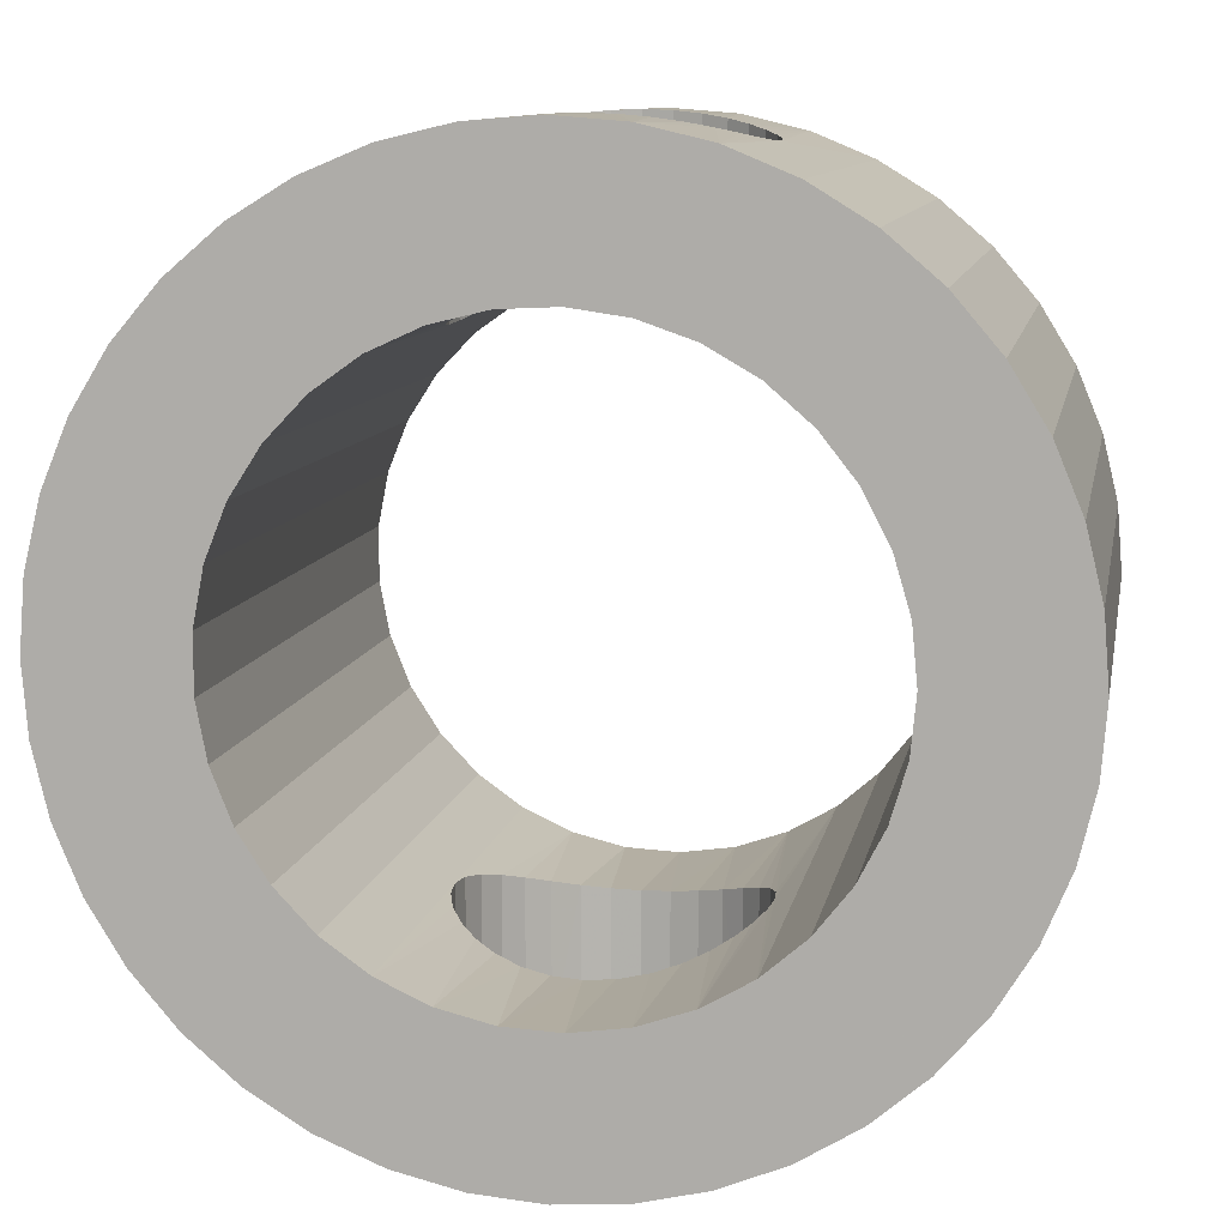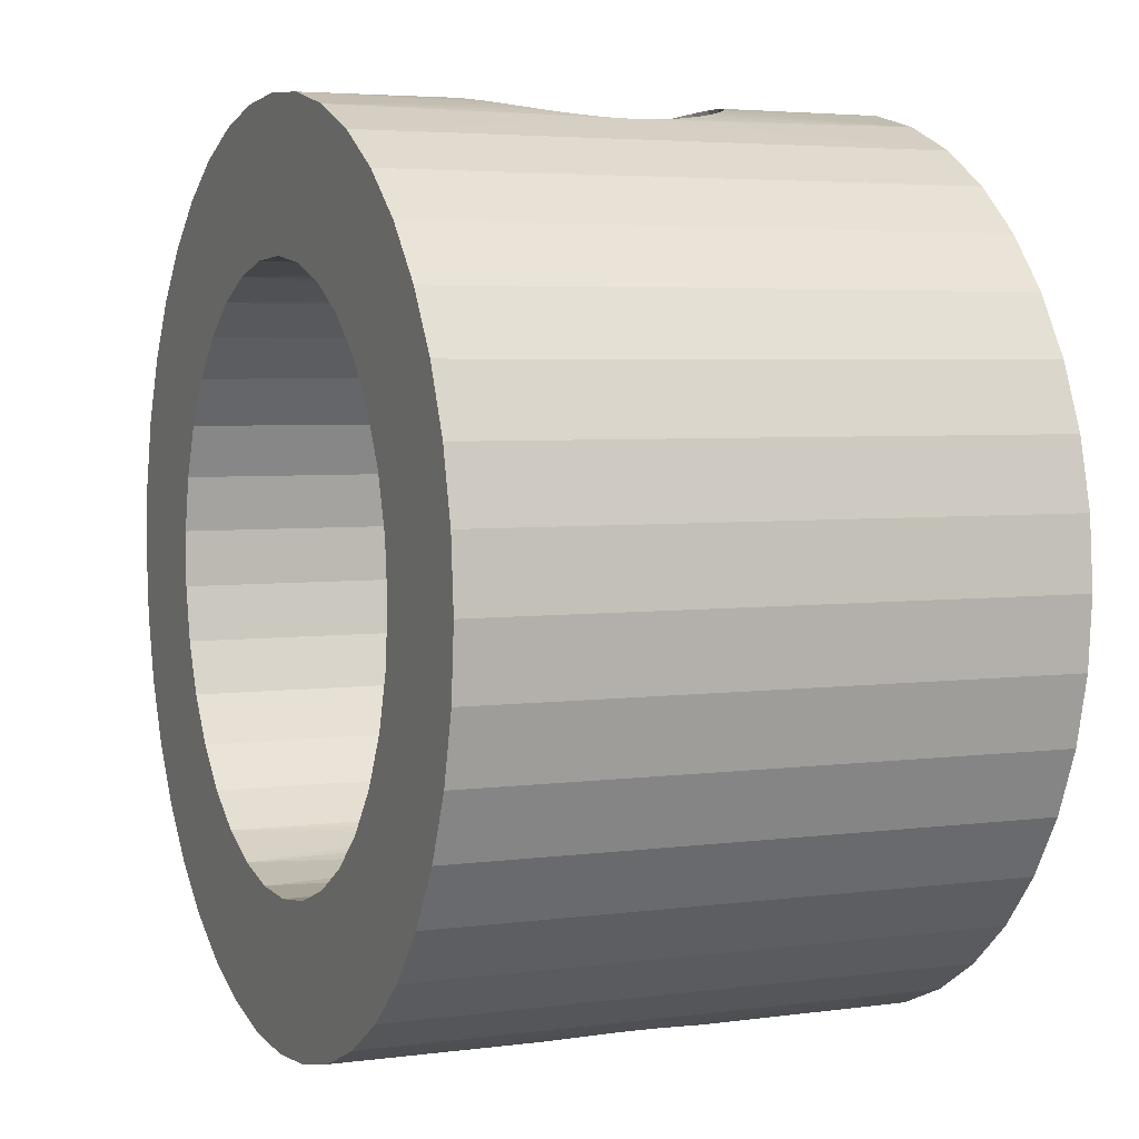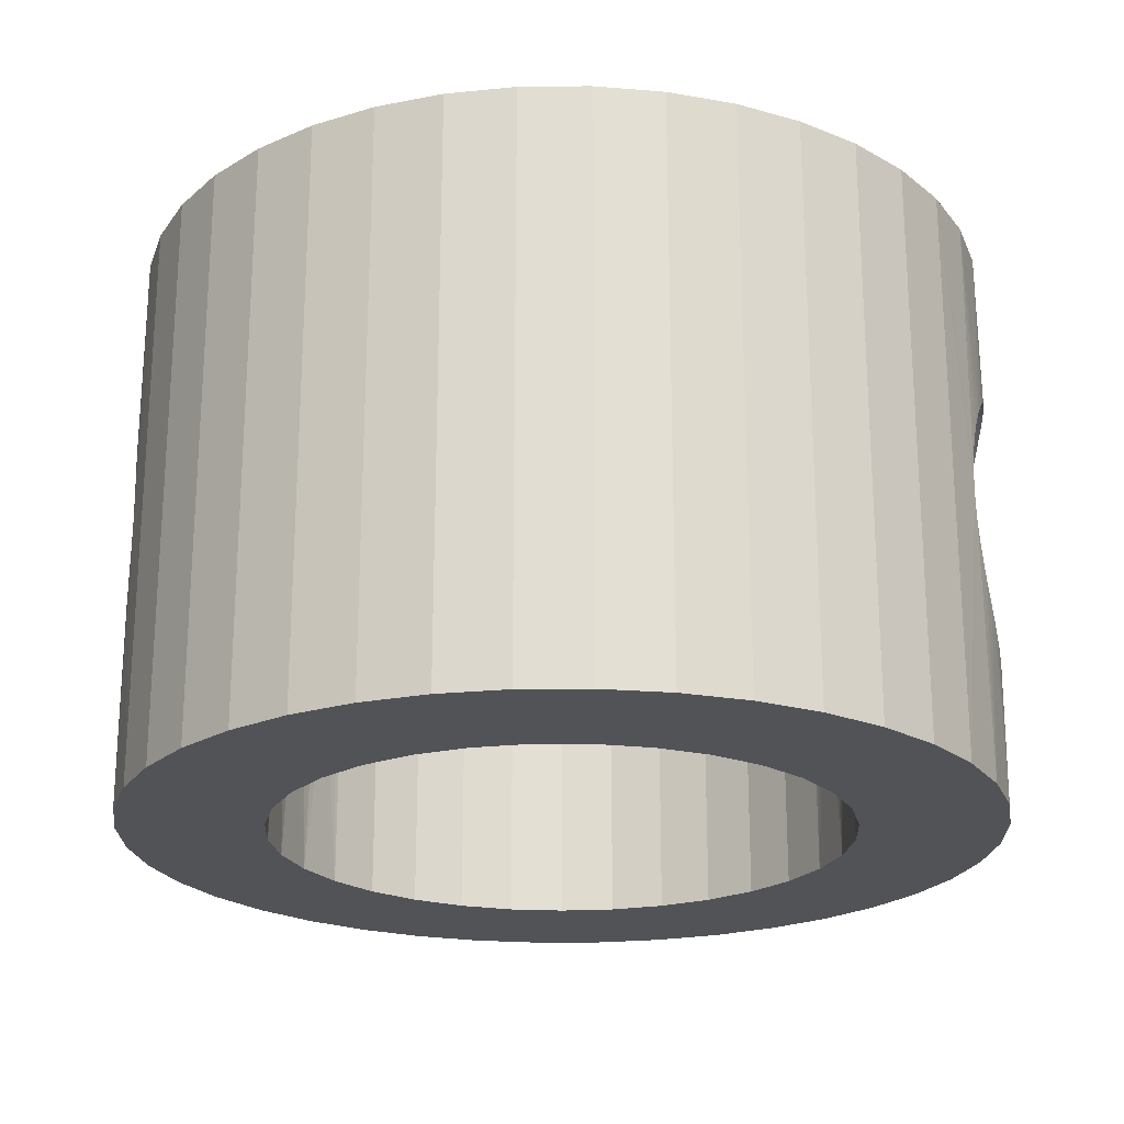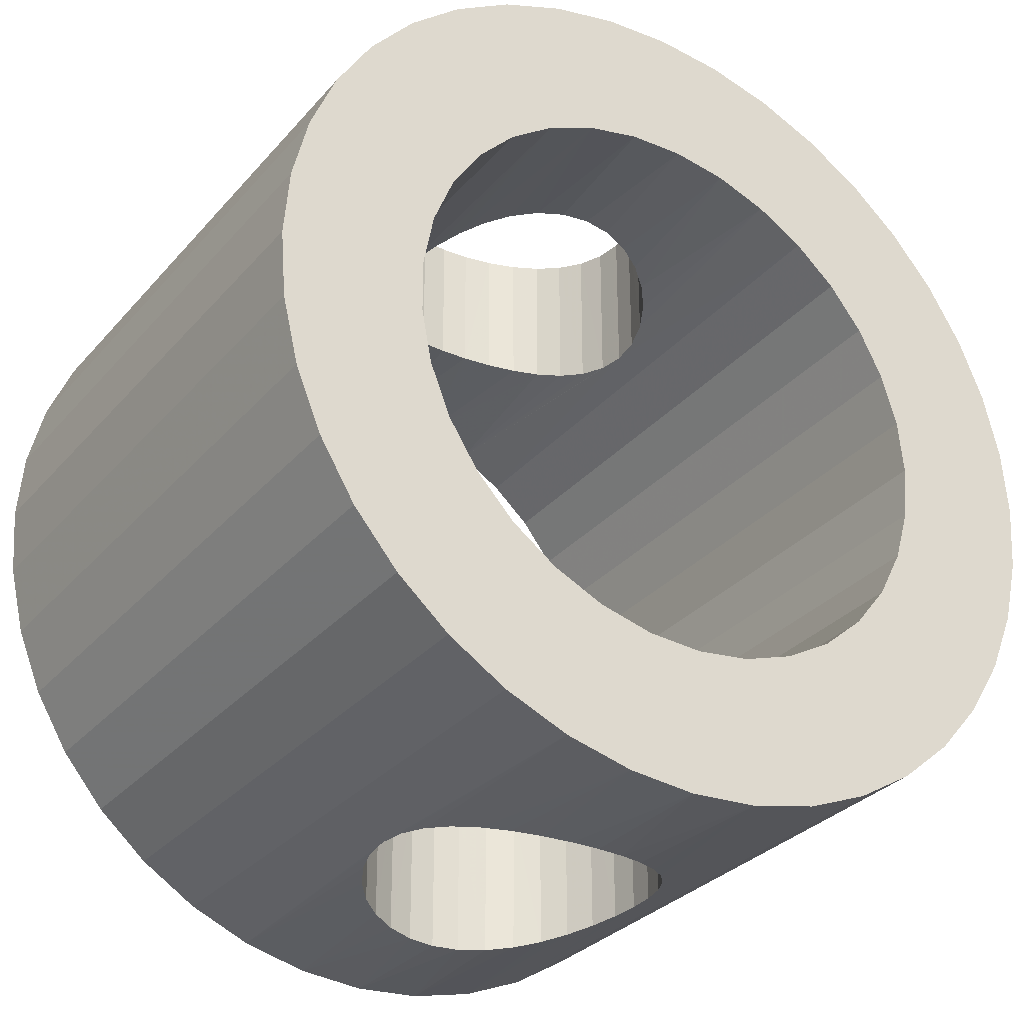
<metadata>
{"format":"obj","ext":"obj","renderer":"f3d","projection":"perspective","resolution":1024,"background":"white","views":[{"elev":10.1,"azim":-169.6,"up":"+Y"},{"elev":4.2,"azim":-114.0,"up":"+Y"},{"elev":-22.2,"azim":-84.6,"up":"+Z"},{"elev":-31.1,"azim":146.6,"up":"+Y"}]}
</metadata>
<code>
v 0.003177 0.008988 0.06468
v 0.003117 0.009009 0.06406
v 0.002934 0.00907 0.06346
v 0.002635 0.009161 0.0629
v 0.002247 0.009264 0.06243
v 0.001776 0.009366 0.06204
v 0.00122 0.009454 0.06175
v 0.000614 0.009513 0.06156
v -0 0.009533 0.0615
v -0.000615 0.009513 0.06156
v -0.001221 0.009454 0.06175
v -0.001776 0.009366 0.06204
v -0.002248 0.009264 0.06243
v -0.002636 0.009161 0.0629
v -0.002934 0.00907 0.06346
v -0.003118 0.009009 0.06406
v -0.003178 0.008988 0.06468
v -0.003118 0.009009 0.06529
v -0.002934 0.00907 0.0659
v -0.002636 0.009161 0.06646
v -0.002248 0.009264 0.06693
v -0.001776 0.009366 0.06731
v -0.001221 0.009454 0.06761
v -0.000615 0.009513 0.0678
v -0 0.009533 0.06786
v 0.000614 0.009513 0.0678
v 0.00122 0.009454 0.06761
v 0.001776 0.009366 0.06731
v 0.002247 0.009264 0.06693
v 0.002635 0.009161 0.06646
v 0.002934 0.00907 0.0659
v 0.003117 0.009009 0.06529
v 0.003177 0.005504 0.06468
v 0.003116 0.005538 0.0653
v 0.002932 0.005638 0.0659
v 0.002634 0.005783 0.06646
v 0.002249 0.005944 0.06692
v 0.001781 0.0061 0.06731
v 0.001227 0.006236 0.06761
v 0.00062 0.006325 0.0678
v -0 0.006355 0.06786
v -0.00062 0.006325 0.0678
v -0.001228 0.006236 0.06761
v -0.001782 0.0061 0.06731
v -0.002249 0.005944 0.06692
v -0.002635 0.005783 0.06646
v -0.002932 0.005638 0.0659
v -0.003117 0.005538 0.0653
v -0.003178 0.005504 0.06468
v -0.003117 0.005538 0.06406
v -0.002932 0.005638 0.06345
v -0.002635 0.005783 0.0629
v -0.002249 0.005944 0.06243
v -0.001782 0.0061 0.06205
v -0.001228 0.006236 0.06175
v -0.00062 0.006325 0.06156
v -0 0.006355 0.0615
v 0.00062 0.006325 0.06156
v 0.001227 0.006236 0.06175
v 0.001781 0.0061 0.06205
v 0.002249 0.005944 0.06243
v 0.002634 0.005783 0.0629
v 0.002932 0.005638 0.06345
v 0.003116 0.005538 0.06406
v 0.003177 -0.005504 0.06468
v 0.003116 -0.005539 0.06406
v 0.002932 -0.005638 0.06345
v 0.002634 -0.005783 0.0629
v 0.002249 -0.005944 0.06243
v 0.001781 -0.0061 0.06205
v 0.001227 -0.006236 0.06175
v 0.00062 -0.006325 0.06156
v -0 -0.006355 0.0615
v -0.00062 -0.006325 0.06156
v -0.001228 -0.006236 0.06175
v -0.001782 -0.0061 0.06205
v -0.002249 -0.005944 0.06243
v -0.002635 -0.005783 0.0629
v -0.002932 -0.005638 0.06345
v -0.003117 -0.005539 0.06406
v -0.003178 -0.005504 0.06468
v -0.003117 -0.005539 0.0653
v -0.002932 -0.005638 0.0659
v -0.002635 -0.005783 0.06646
v -0.002249 -0.005944 0.06692
v -0.001782 -0.0061 0.06731
v -0.001228 -0.006236 0.06761
v -0.00062 -0.006325 0.0678
v -0 -0.006355 0.06786
v 0.00062 -0.006325 0.0678
v 0.001227 -0.006236 0.06761
v 0.001781 -0.0061 0.06731
v 0.002249 -0.005944 0.06692
v 0.002634 -0.005783 0.06646
v 0.002932 -0.005638 0.0659
v 0.003116 -0.005539 0.0653
v 0.003177 -0.008988 0.06468
v 0.003117 -0.009009 0.06529
v 0.002934 -0.00907 0.0659
v 0.002635 -0.009161 0.06646
v 0.002247 -0.009264 0.06693
v 0.001776 -0.009366 0.06731
v 0.00122 -0.009454 0.06761
v 0.000614 -0.009513 0.0678
v -0 -0.009533 0.06786
v -0.000615 -0.009513 0.0678
v -0.001221 -0.009454 0.06761
v -0.001776 -0.009366 0.06731
v -0.002248 -0.009264 0.06693
v -0.002636 -0.009161 0.06646
v -0.002934 -0.00907 0.0659
v -0.003118 -0.009009 0.06529
v -0.003178 -0.008988 0.06468
v -0.003118 -0.009009 0.06406
v -0.002934 -0.00907 0.06346
v -0.002636 -0.009161 0.0629
v -0.002248 -0.009264 0.06243
v -0.001776 -0.009366 0.06204
v -0.001221 -0.009454 0.06175
v -0.000615 -0.009513 0.06156
v -0 -0.009533 0.0615
v 0.000614 -0.009513 0.06156
v 0.00122 -0.009454 0.06175
v 0.001776 -0.009366 0.06204
v 0.002247 -0.009264 0.06243
v 0.002635 -0.009161 0.0629
v 0.002934 -0.00907 0.06346
v 0.003117 -0.009009 0.06406
v -0.006355 -0 0.07104
v -0.006241 -0.001203 0.07104
v -0.0059 -0.002362 0.07104
v -0.005347 -0.003436 0.07104
v -0.0046 -0.004386 0.07104
v -0.003687 -0.005177 0.07104
v -0.00264 -0.005781 0.07104
v -0.001499 -0.006176 0.07104
v -0.000303 -0.006348 0.07104
v 0.000904 -0.006291 0.07104
v 0.002078 -0.006006 0.07104
v 0.003177 -0.005504 0.07104
v 0.004162 -0.004803 0.07104
v 0.004995 -0.003929 0.07104
v 0.005649 -0.002912 0.07104
v 0.006098 -0.00179 0.07104
v 0.006326 -0.000604 0.07104
v 0.006326 0.000604 0.07104
v 0.006098 0.00179 0.07104
v 0.005649 0.002912 0.07104
v 0.004995 0.003929 0.07104
v 0.004162 0.004803 0.07104
v 0.003177 0.005504 0.07104
v 0.002078 0.006006 0.07104
v 0.000904 0.006291 0.07104
v -0.000303 0.006348 0.07104
v -0.001499 0.006176 0.07104
v -0.00264 0.005781 0.07104
v -0.003687 0.005177 0.07104
v -0.0046 0.004386 0.07104
v -0.005347 0.003436 0.07104
v -0.0059 0.002362 0.07104
v -0.006241 0.001203 0.07104
v -0.006355 -0 0.05832
v -0.006241 0.001203 0.05832
v -0.0059 0.002362 0.05832
v -0.005347 0.003436 0.05832
v -0.0046 0.004386 0.05832
v -0.003687 0.005177 0.05832
v -0.00264 0.005781 0.05832
v -0.001499 0.006176 0.05832
v -0.000303 0.006348 0.05832
v 0.000904 0.006291 0.05832
v 0.002078 0.006006 0.05832
v 0.003177 0.005504 0.05832
v 0.004162 0.004803 0.05832
v 0.004995 0.003929 0.05832
v 0.005649 0.002912 0.05832
v 0.006098 0.00179 0.05832
v 0.006326 0.000604 0.05832
v 0.006326 -0.000604 0.05832
v 0.006098 -0.00179 0.05832
v 0.005649 -0.002912 0.05832
v 0.004995 -0.003929 0.05832
v 0.004162 -0.004803 0.05832
v 0.003177 -0.005504 0.05832
v 0.002078 -0.006006 0.05832
v 0.000904 -0.006291 0.05832
v -0.000303 -0.006348 0.05832
v -0.001499 -0.006176 0.05832
v -0.00264 -0.005781 0.05832
v -0.003687 -0.005177 0.05832
v -0.0046 -0.004386 0.05832
v -0.005347 -0.003436 0.05832
v -0.0059 -0.002362 0.05832
v -0.006241 -0.001203 0.05832
v -0.009533 -0 0.07104
v -0.009416 0.001491 0.07104
v -0.009067 0.002946 0.07104
v -0.008494 0.004328 0.07104
v -0.007712 0.005603 0.07104
v -0.006741 0.006741 0.07104
v -0.005604 0.007712 0.07104
v -0.004328 0.008494 0.07104
v -0.002946 0.009066 0.07104
v -0.001492 0.009415 0.07104
v -0 0.009533 0.07104
v 0.001491 0.009415 0.07104
v 0.002946 0.009066 0.07104
v 0.004328 0.008494 0.07104
v 0.005603 0.007712 0.07104
v 0.00674 0.006741 0.07104
v 0.007712 0.005603 0.07104
v 0.008494 0.004328 0.07104
v 0.009066 0.002946 0.07104
v 0.009415 0.001491 0.07104
v 0.009533 -0 0.07104
v 0.009415 -0.001491 0.07104
v 0.009066 -0.002946 0.07104
v 0.008494 -0.004328 0.07104
v 0.007712 -0.005603 0.07104
v 0.00674 -0.006741 0.07104
v 0.005603 -0.007712 0.07104
v 0.004328 -0.008494 0.07104
v 0.002946 -0.009066 0.07104
v 0.001491 -0.009415 0.07104
v -0 -0.009533 0.07104
v -0.001492 -0.009415 0.07104
v -0.002946 -0.009066 0.07104
v -0.004328 -0.008494 0.07104
v -0.005604 -0.007712 0.07104
v -0.006741 -0.006741 0.07104
v -0.007712 -0.005603 0.07104
v -0.008494 -0.004328 0.07104
v -0.009067 -0.002946 0.07104
v -0.009416 -0.001491 0.07104
v -0.009533 -0 0.05832
v -0.009416 -0.001491 0.05832
v -0.009067 -0.002946 0.05832
v -0.008494 -0.004328 0.05832
v -0.007712 -0.005603 0.05832
v -0.006741 -0.006741 0.05832
v -0.005604 -0.007712 0.05832
v -0.004328 -0.008494 0.05832
v -0.002946 -0.009066 0.05832
v -0.001492 -0.009415 0.05832
v -0 -0.009533 0.05832
v 0.001491 -0.009415 0.05832
v 0.002946 -0.009066 0.05832
v 0.004328 -0.008494 0.05832
v 0.005603 -0.007712 0.05832
v 0.00674 -0.006741 0.05832
v 0.007712 -0.005603 0.05832
v 0.008494 -0.004328 0.05832
v 0.009066 -0.002946 0.05832
v 0.009415 -0.001491 0.05832
v 0.009533 -0 0.05832
v 0.009415 0.001491 0.05832
v 0.009066 0.002946 0.05832
v 0.008494 0.004328 0.05832
v 0.007712 0.005603 0.05832
v 0.00674 0.006741 0.05832
v 0.005603 0.007712 0.05832
v 0.004328 0.008494 0.05832
v 0.002946 0.009066 0.05832
v 0.001491 0.009415 0.05832
v -0 0.009533 0.05832
v -0.001492 0.009415 0.05832
v -0.002946 0.009066 0.05832
v -0.004328 0.008494 0.05832
v -0.005604 0.007712 0.05832
v -0.006741 0.006741 0.05832
v -0.007712 0.005603 0.05832
v -0.008494 0.004328 0.05832
v -0.009067 0.002946 0.05832
v -0.009416 0.001491 0.05832
f 2 33 1
f 1 33 34
f 1 34 32
f 32 34 31
f 31 34 35
f 31 35 36
f 33 2 64
f 64 2 3
f 64 3 63
f 63 3 4
f 63 4 62
f 62 4 61
f 61 4 5
f 61 5 60
f 60 5 6
f 60 6 59
f 59 6 7
f 59 7 58
f 58 7 8
f 58 8 57
f 57 8 9
f 57 9 10
f 57 10 56
f 56 10 11
f 56 11 55
f 55 11 12
f 55 12 54
f 54 12 13
f 54 13 53
f 53 13 14
f 53 14 52
f 52 14 15
f 52 15 51
f 51 15 16
f 51 16 50
f 50 16 49
f 49 16 17
f 49 17 48
f 48 17 18
f 48 18 19
f 48 19 47
f 47 19 20
f 47 20 46
f 46 20 45
f 45 20 21
f 45 21 44
f 44 21 22
f 44 22 43
f 43 22 23
f 43 23 42
f 42 23 24
f 42 24 41
f 41 24 25
f 41 25 26
f 41 26 40
f 40 26 27
f 40 27 39
f 39 27 28
f 39 28 38
f 38 28 29
f 38 29 37
f 37 29 30
f 37 30 36
f 36 30 31
f 66 97 65
f 65 97 98
f 65 98 96
f 96 98 99
f 96 99 95
f 95 99 100
f 95 100 94
f 94 100 93
f 93 100 101
f 93 101 92
f 92 101 102
f 92 102 91
f 91 102 103
f 91 103 90
f 90 103 104
f 90 104 89
f 89 104 105
f 89 105 106
f 67 127 66
f 66 127 128
f 66 128 97
f 67 68 127
f 127 68 126
f 126 68 69
f 126 69 125
f 125 69 70
f 125 70 124
f 124 70 71
f 124 71 123
f 123 71 72
f 123 72 122
f 122 72 73
f 122 73 121
f 121 73 120
f 120 73 74
f 120 74 119
f 119 74 75
f 119 75 118
f 118 75 76
f 118 76 117
f 117 76 77
f 117 77 116
f 116 77 78
f 116 78 79
f 116 79 115
f 115 79 80
f 115 80 114
f 114 80 81
f 114 81 113
f 113 81 112
f 112 81 82
f 112 82 83
f 112 83 111
f 111 83 84
f 111 84 110
f 110 84 85
f 110 85 109
f 109 85 86
f 109 86 108
f 108 86 87
f 108 87 107
f 107 87 88
f 107 88 106
f 106 88 89
f 96 140 65
f 65 140 141
f 65 141 183
f 183 141 182
f 182 141 142
f 182 142 181
f 181 142 143
f 181 143 180
f 180 143 144
f 180 144 179
f 179 144 145
f 179 145 178
f 178 145 146
f 178 146 177
f 177 146 147
f 177 147 176
f 176 147 148
f 176 148 175
f 175 148 149
f 175 149 174
f 174 149 150
f 174 150 33
f 33 150 151
f 33 151 34
f 34 151 35
f 35 151 36
f 36 151 152
f 36 152 37
f 37 152 38
f 38 152 39
f 39 152 153
f 39 153 40
f 40 153 41
f 41 153 154
f 41 154 42
f 42 154 155
f 42 155 43
f 43 155 44
f 44 155 45
f 45 155 156
f 45 156 46
f 46 156 47
f 47 156 48
f 48 156 49
f 49 156 157
f 49 157 167
f 167 157 166
f 166 157 158
f 166 158 165
f 165 158 159
f 165 159 164
f 164 159 160
f 164 160 163
f 163 160 161
f 163 161 162
f 162 161 129
f 162 129 194
f 194 129 130
f 194 130 193
f 193 130 131
f 193 131 192
f 192 131 132
f 192 132 191
f 191 132 133
f 191 133 190
f 190 133 134
f 190 134 81
f 81 134 82
f 82 134 135
f 82 135 83
f 83 135 84
f 84 135 85
f 85 135 86
f 86 135 136
f 86 136 87
f 87 136 88
f 88 136 137
f 88 137 89
f 89 137 138
f 89 138 90
f 90 138 91
f 91 138 139
f 91 139 92
f 92 139 93
f 93 139 94
f 94 139 140
f 94 140 95
f 95 140 96
f 81 80 190
f 190 80 189
f 189 80 79
f 189 79 78
f 78 77 189
f 189 77 76
f 189 76 188
f 188 76 75
f 188 75 74
f 188 74 187
f 187 74 73
f 187 73 186
f 186 73 72
f 186 72 71
f 186 71 185
f 185 71 70
f 185 70 69
f 69 68 185
f 185 68 184
f 184 68 67
f 184 67 66
f 66 65 184
f 184 65 183
f 174 33 173
f 173 33 64
f 173 64 63
f 63 62 173
f 173 62 172
f 172 62 61
f 172 61 60
f 60 59 172
f 172 59 171
f 171 59 58
f 171 58 57
f 171 57 170
f 170 57 56
f 170 56 169
f 169 56 55
f 169 55 54
f 54 53 169
f 169 53 168
f 168 53 52
f 168 52 51
f 51 50 168
f 168 50 49
f 168 49 167
f 128 247 97
f 97 247 248
f 97 248 222
f 222 248 221
f 221 248 249
f 221 249 220
f 220 249 250
f 220 250 219
f 219 250 251
f 219 251 218
f 218 251 252
f 218 252 217
f 217 252 253
f 217 253 216
f 216 253 254
f 216 254 215
f 215 254 255
f 215 255 214
f 214 255 256
f 214 256 213
f 213 256 257
f 213 257 212
f 212 257 258
f 212 258 211
f 211 258 259
f 211 259 210
f 210 259 260
f 210 260 209
f 209 260 261
f 209 261 208
f 208 261 262
f 208 262 1
f 1 262 2
f 2 262 263
f 2 263 3
f 3 263 4
f 4 263 5
f 5 263 264
f 5 264 6
f 6 264 7
f 7 264 8
f 8 264 265
f 8 265 9
f 9 265 10
f 10 265 266
f 10 266 11
f 11 266 12
f 12 266 13
f 13 266 267
f 13 267 14
f 14 267 15
f 15 267 16
f 16 267 17
f 17 267 268
f 17 268 202
f 202 268 201
f 201 268 269
f 201 269 200
f 200 269 270
f 200 270 199
f 199 270 271
f 199 271 198
f 198 271 272
f 198 272 197
f 197 272 273
f 197 273 196
f 196 273 274
f 196 274 195
f 195 274 235
f 195 235 234
f 234 235 236
f 234 236 233
f 233 236 237
f 233 237 232
f 232 237 238
f 232 238 231
f 231 238 239
f 231 239 230
f 230 239 240
f 230 240 229
f 229 240 241
f 229 241 228
f 228 241 242
f 228 242 113
f 113 242 114
f 114 242 243
f 114 243 115
f 115 243 116
f 116 243 117
f 117 243 244
f 117 244 118
f 118 244 119
f 119 244 120
f 120 244 245
f 120 245 121
f 121 245 122
f 122 245 246
f 122 246 123
f 123 246 124
f 124 246 125
f 125 246 247
f 125 247 126
f 126 247 127
f 127 247 128
f 113 112 228
f 228 112 227
f 227 112 111
f 227 111 110
f 110 109 227
f 227 109 226
f 226 109 108
f 226 108 107
f 107 106 226
f 226 106 225
f 225 106 105
f 225 105 104
f 225 104 224
f 224 104 103
f 224 103 102
f 102 101 224
f 224 101 223
f 223 101 100
f 223 100 99
f 99 98 223
f 223 98 97
f 223 97 222
f 1 32 208
f 208 32 207
f 207 32 31
f 207 31 30
f 30 29 207
f 207 29 206
f 206 29 28
f 206 28 27
f 27 26 206
f 206 26 205
f 205 26 25
f 205 25 24
f 205 24 204
f 204 24 23
f 204 23 22
f 22 21 204
f 204 21 203
f 203 21 20
f 203 20 19
f 19 18 203
f 203 18 17
f 203 17 202
f 161 196 129
f 129 196 195
f 129 195 234
f 196 161 197
f 197 161 160
f 197 160 198
f 198 160 159
f 198 159 199
f 199 159 158
f 199 158 200
f 200 158 157
f 200 157 201
f 201 157 202
f 202 157 156
f 202 156 203
f 203 156 155
f 203 155 204
f 204 155 154
f 204 154 205
f 205 154 153
f 205 153 206
f 206 153 207
f 207 153 152
f 207 152 208
f 208 152 151
f 208 151 209
f 209 151 150
f 209 150 210
f 210 150 149
f 210 149 211
f 211 149 148
f 211 148 212
f 212 148 213
f 213 148 147
f 213 147 214
f 214 147 146
f 214 146 215
f 215 146 145
f 215 145 216
f 216 145 144
f 216 144 217
f 217 144 143
f 217 143 218
f 218 143 219
f 219 143 142
f 219 142 220
f 220 142 141
f 220 141 221
f 221 141 140
f 221 140 222
f 222 140 139
f 222 139 223
f 223 139 138
f 223 138 224
f 224 138 225
f 225 138 137
f 225 137 226
f 226 137 136
f 226 136 227
f 227 136 135
f 227 135 228
f 228 135 134
f 228 134 229
f 229 134 230
f 230 134 133
f 230 133 231
f 231 133 132
f 231 132 232
f 232 132 131
f 232 131 233
f 233 131 130
f 233 130 234
f 234 130 129
f 194 236 162
f 162 236 235
f 162 235 274
f 236 194 237
f 237 194 193
f 237 193 238
f 238 193 192
f 238 192 239
f 239 192 191
f 239 191 240
f 240 191 190
f 240 190 241
f 241 190 242
f 242 190 189
f 242 189 243
f 243 189 188
f 243 188 244
f 244 188 187
f 244 187 245
f 245 187 186
f 245 186 246
f 246 186 247
f 247 186 185
f 247 185 248
f 248 185 184
f 248 184 249
f 249 184 183
f 249 183 250
f 250 183 182
f 250 182 251
f 251 182 181
f 251 181 252
f 252 181 253
f 253 181 180
f 253 180 254
f 254 180 179
f 254 179 255
f 255 179 178
f 255 178 256
f 256 178 177
f 256 177 257
f 257 177 176
f 257 176 258
f 258 176 259
f 259 176 175
f 259 175 260
f 260 175 174
f 260 174 261
f 261 174 173
f 261 173 262
f 262 173 172
f 262 172 263
f 263 172 171
f 263 171 264
f 264 171 265
f 265 171 170
f 265 170 266
f 266 170 169
f 266 169 267
f 267 169 168
f 267 168 268
f 268 168 167
f 268 167 269
f 269 167 270
f 270 167 166
f 270 166 271
f 271 166 165
f 271 165 272
f 272 165 164
f 272 164 273
f 273 164 163
f 273 163 274
f 274 163 162

</code>
